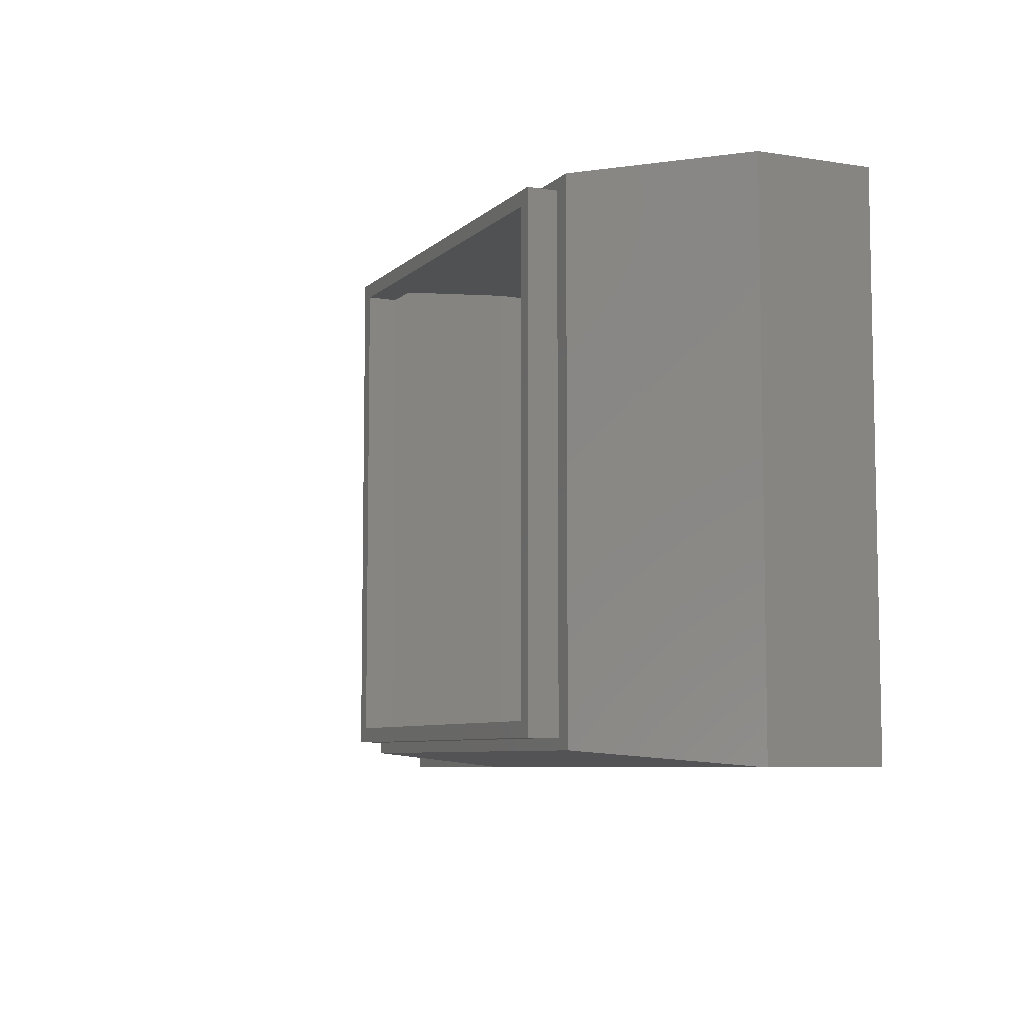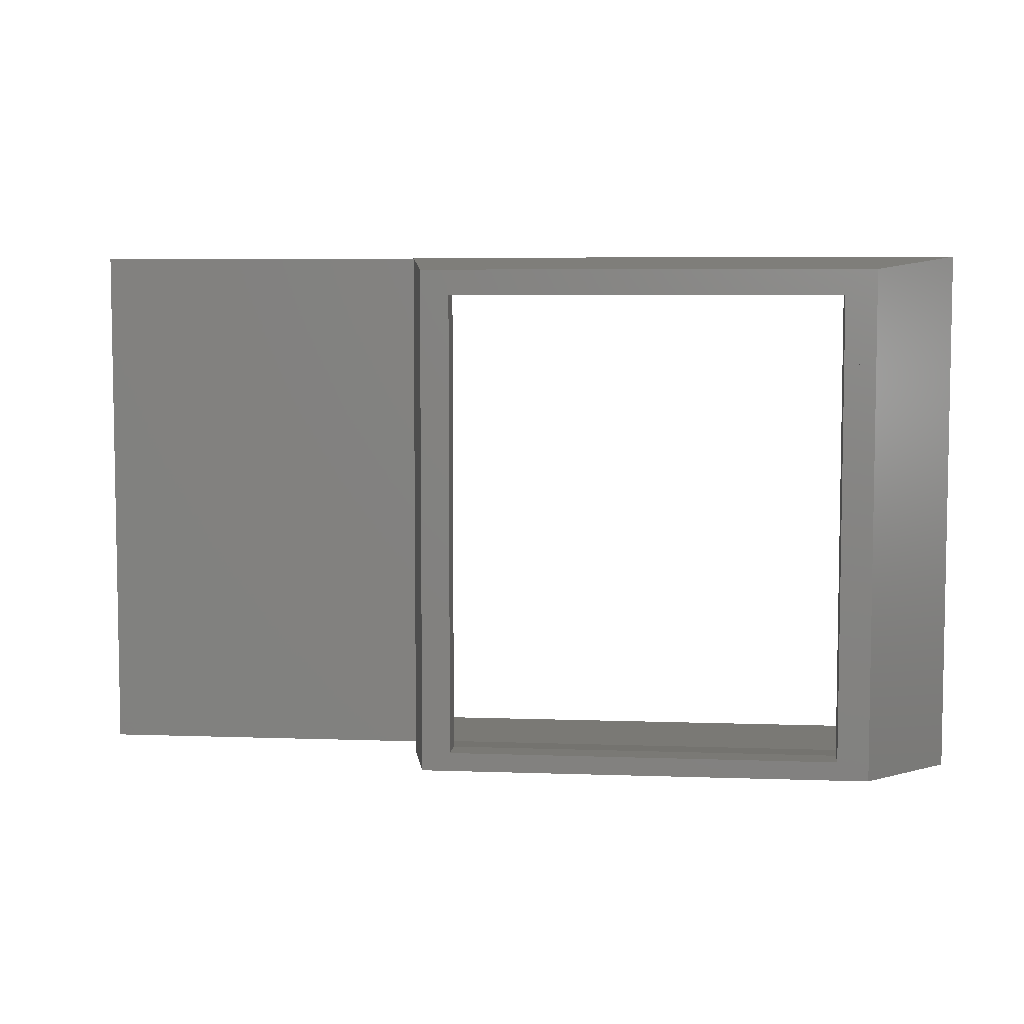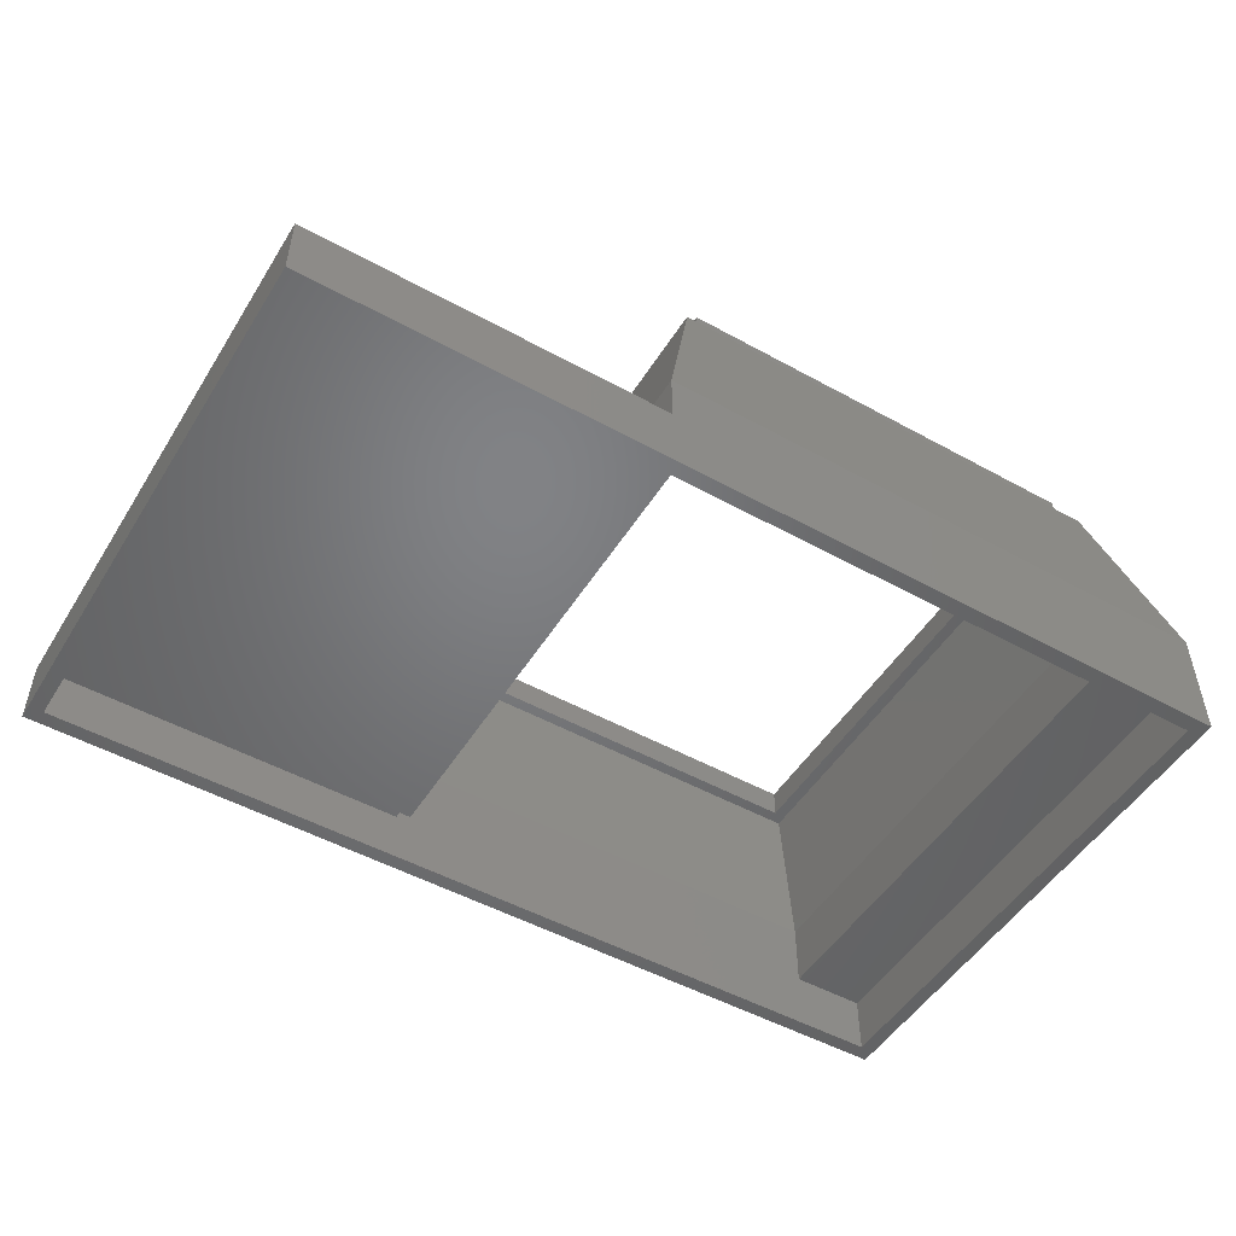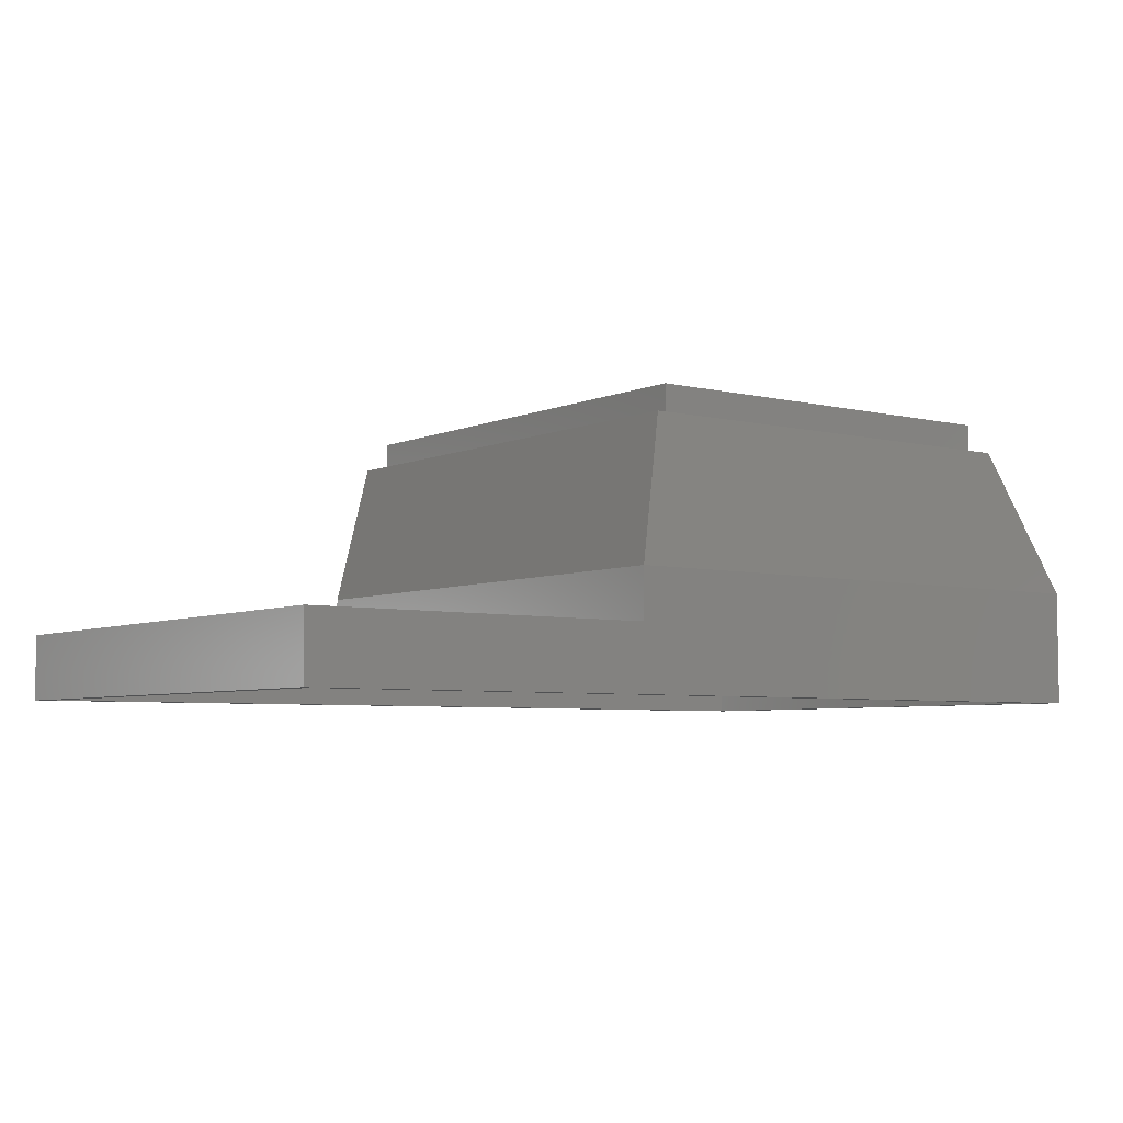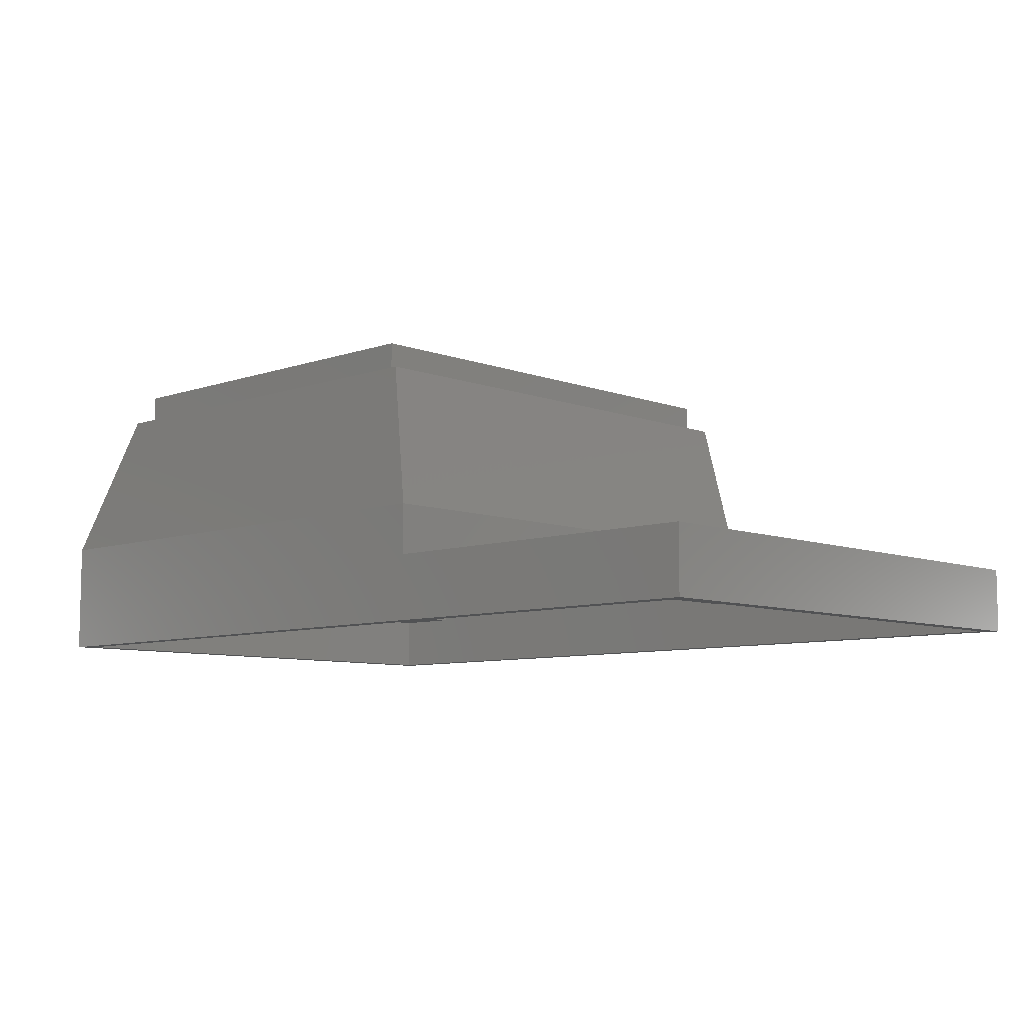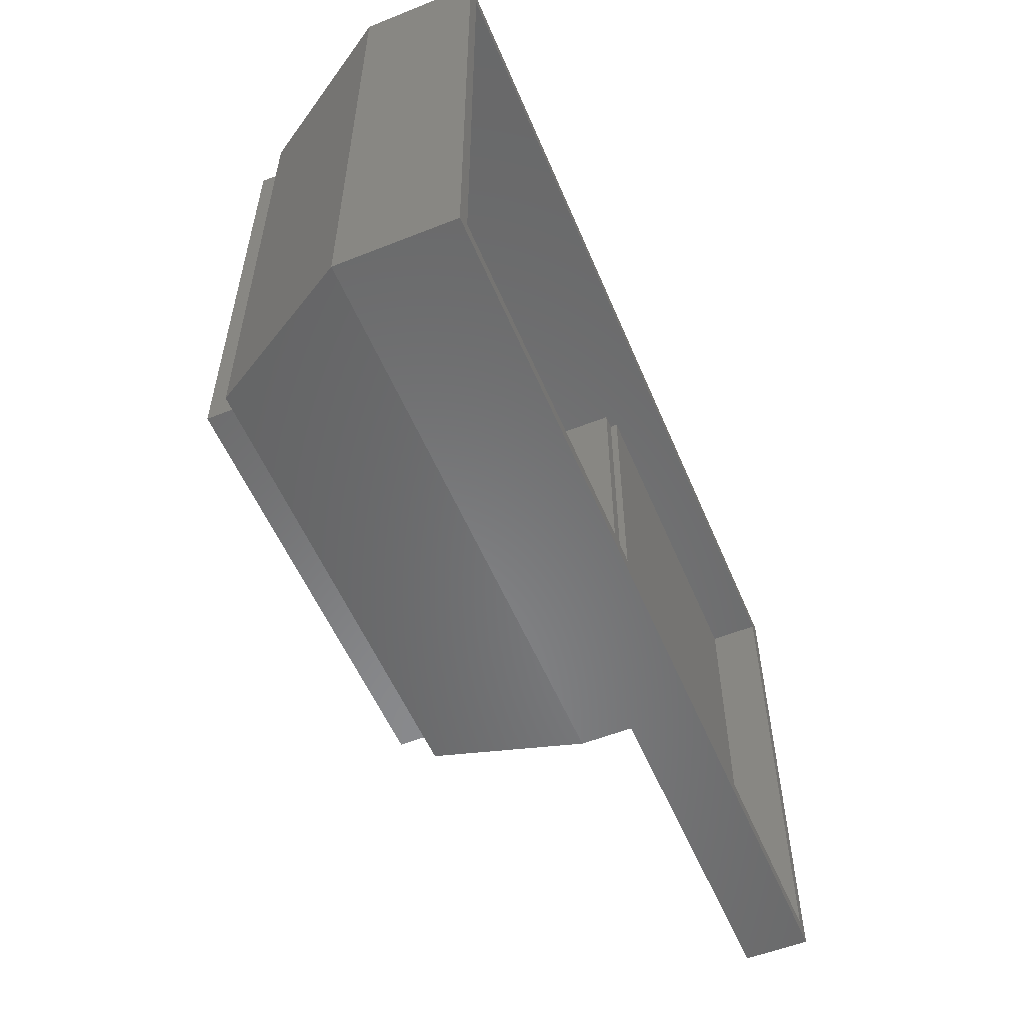
<metadata>
{"format":"stl","ext":"stl","renderer":"f3d","projection":"perspective","resolution":1024,"background":"white","views":[{"elev":-7.2,"azim":65.5,"up":"+Y"},{"elev":6.1,"azim":6.1,"up":"+Y"},{"elev":-50.5,"azim":-31.1,"up":"+Z"},{"elev":-5.3,"azim":-36.9,"up":"+Z"},{"elev":-8.0,"azim":-136.1,"up":"+Z"},{"elev":-55.3,"azim":112.7,"up":"+Y"}]}
</metadata>
<code>
# stl→obj: 56 verts, 112 faces
v -21.5 -18.5 -2
v -21.5 18.5 2.5
v -21.5 18.5 -2
v -21.5 -18.5 2.5
v 3.5 -17.5 2
v 4.5 17.5 2
v 4.5 -17.5 2
v 3.5 17.5 2
v 35.5 -17.5 2
v 40.5 17.5 2
v 40.5 -17.5 2
v 35.5 17.5 2
v 41.5 -18.5 6
v 41.5 18.5 -2
v 41.5 18.5 6
v 41.5 -18.5 -2
v 2.5 18.5 2.5
v 2.5 18.5 6
v 40.5 -17.5 -2
v -20.5 -17.5 -2
v -20.5 17.5 -2
v 40.5 17.5 -2
v 2.5 -18.5 2.5
v 2.5 -18.5 6
v -20.5 -17.5 1.5
v -20.5 17.5 1.5
v 3.5 17.5 1.5
v 35.5 17.5 6.5
v 4.5 17.5 6.5
v 3.5 -17.5 1.5
v 4.5 -17.5 6.5
v 35.5 -17.5 6.5
v 35.5 -17.5 16
v 4.5 -17.5 16
v 4.5 17.5 16
v 35.5 17.5 16
v 34.25 16.75 16
v 5.75 16.75 16
v 5.75 -16.75 16
v 34.25 -16.75 16
v 34.08 -16.55 16
v 33.25 -15.75 16
v 34.08 16.55 16
v 6.75 -15.75 16
v 5.925 -16.55 16
v 6.75 15.75 16
v 33.25 15.75 16
v 5.925 16.55 16
v 5.75 16.75 18
v 5.75 -16.75 18
v 34.25 16.75 18
v 33.25 15.75 18
v 34.25 -16.75 18
v 6.75 15.75 18
v 6.75 -15.75 18
v 33.25 -15.75 18
f 1 2 3
f 2 1 4
f 5 6 7
f 6 5 8
f 9 10 11
f 10 9 12
f 13 14 15
f 14 13 16
f 15 17 18
f 14 17 15
f 3 17 14
f 17 3 2
f 16 19 14
f 16 20 19
f 20 1 21
f 1 20 16
f 22 14 19
f 21 14 22
f 21 3 14
f 3 21 1
f 4 1 23
f 23 13 24
f 16 23 1
f 23 16 13
f 25 21 26
f 21 25 20
f 19 10 22
f 10 19 11
f 26 21 27
f 27 6 8
f 22 6 27
f 6 22 12
f 22 27 21
f 12 22 10
f 6 28 29
f 28 6 12
f 19 9 11
f 9 19 7
f 7 30 5
f 7 19 30
f 20 30 19
f 30 20 25
f 9 31 32
f 31 9 7
f 24 33 34
f 33 24 13
f 18 34 35
f 34 18 24
f 36 37 33
f 36 38 37
f 38 35 39
f 35 38 36
f 40 33 37
f 39 33 40
f 39 34 33
f 34 39 35
f 41 42 43
f 41 44 42
f 44 45 46
f 45 44 41
f 47 43 42
f 46 43 47
f 46 48 43
f 48 46 45
f 33 15 36
f 15 33 13
f 23 18 17
f 18 23 24
f 18 36 15
f 36 18 35
f 32 45 41
f 45 32 31
f 45 29 48
f 29 45 31
f 28 41 43
f 41 28 32
f 31 6 29
f 6 31 7
f 29 43 48
f 43 29 28
f 9 28 12
f 28 9 32
f 39 49 38
f 49 39 50
f 51 52 53
f 51 54 52
f 54 49 55
f 49 54 51
f 56 53 52
f 55 53 56
f 55 50 53
f 50 55 49
f 53 37 51
f 37 53 40
f 37 49 51
f 49 37 38
f 39 53 50
f 53 39 40
f 55 46 54
f 46 55 44
f 42 52 47
f 52 42 56
f 42 55 56
f 55 42 44
f 46 52 54
f 52 46 47
f 2 23 17
f 23 2 4
f 5 27 8
f 27 5 30
f 25 27 30
f 27 25 26

</code>
